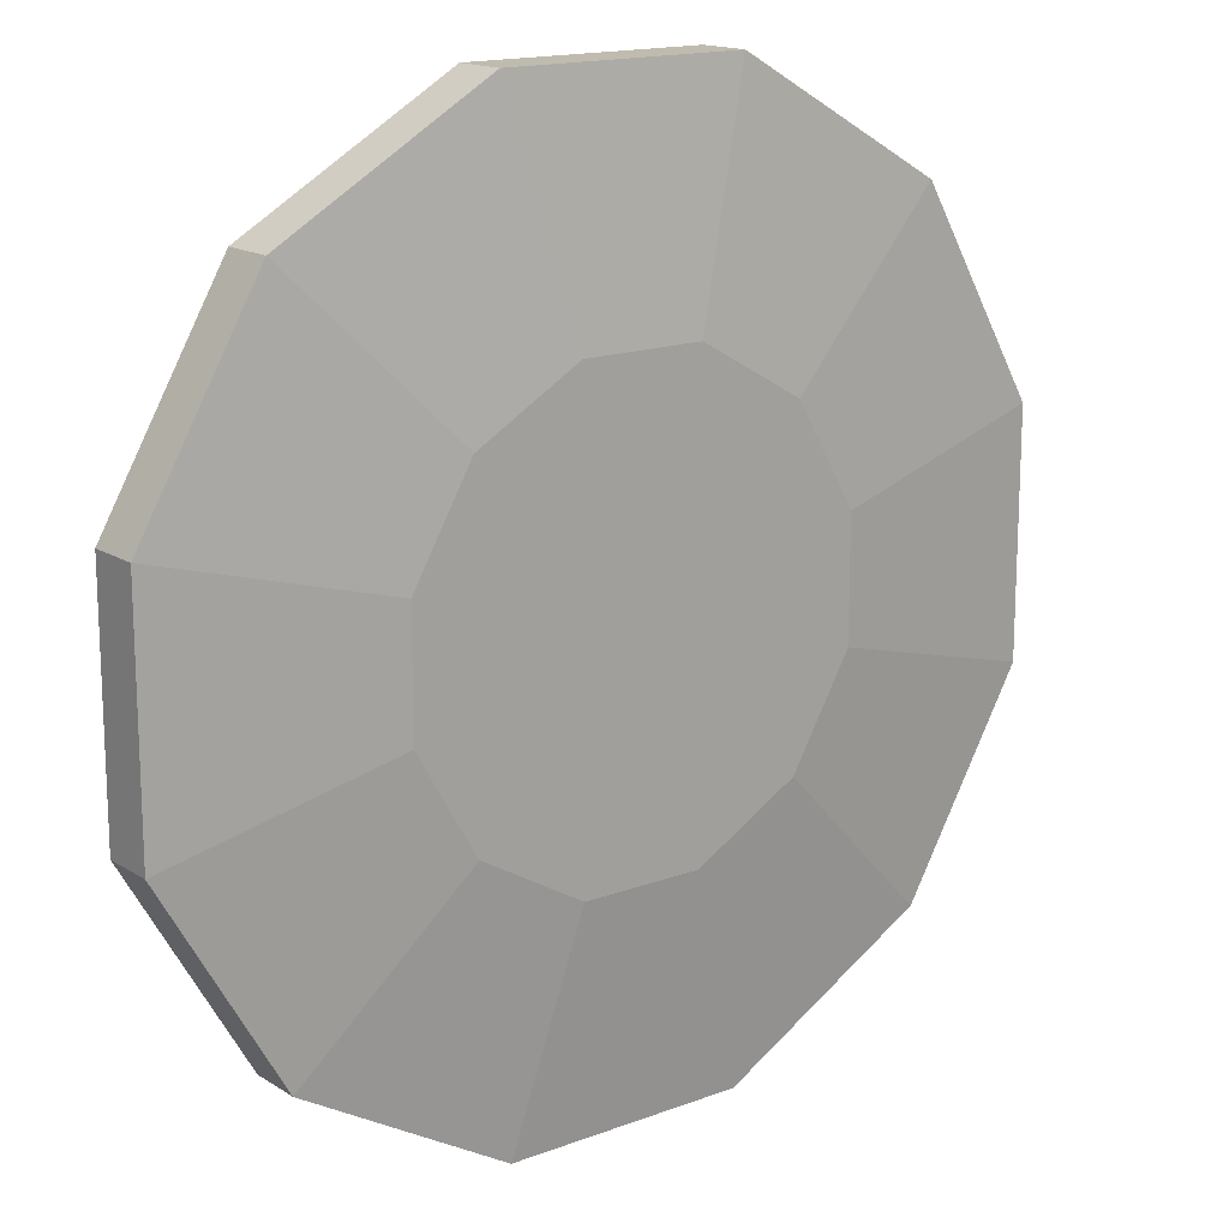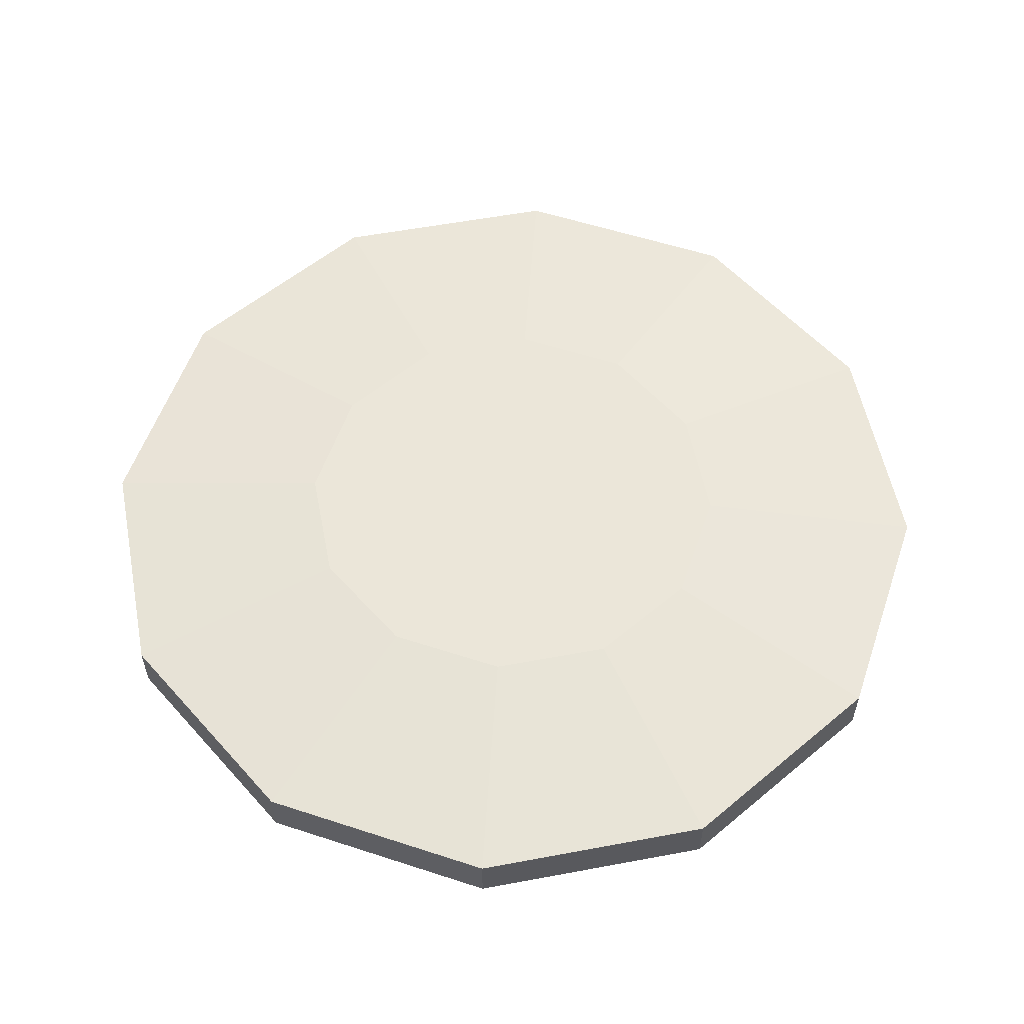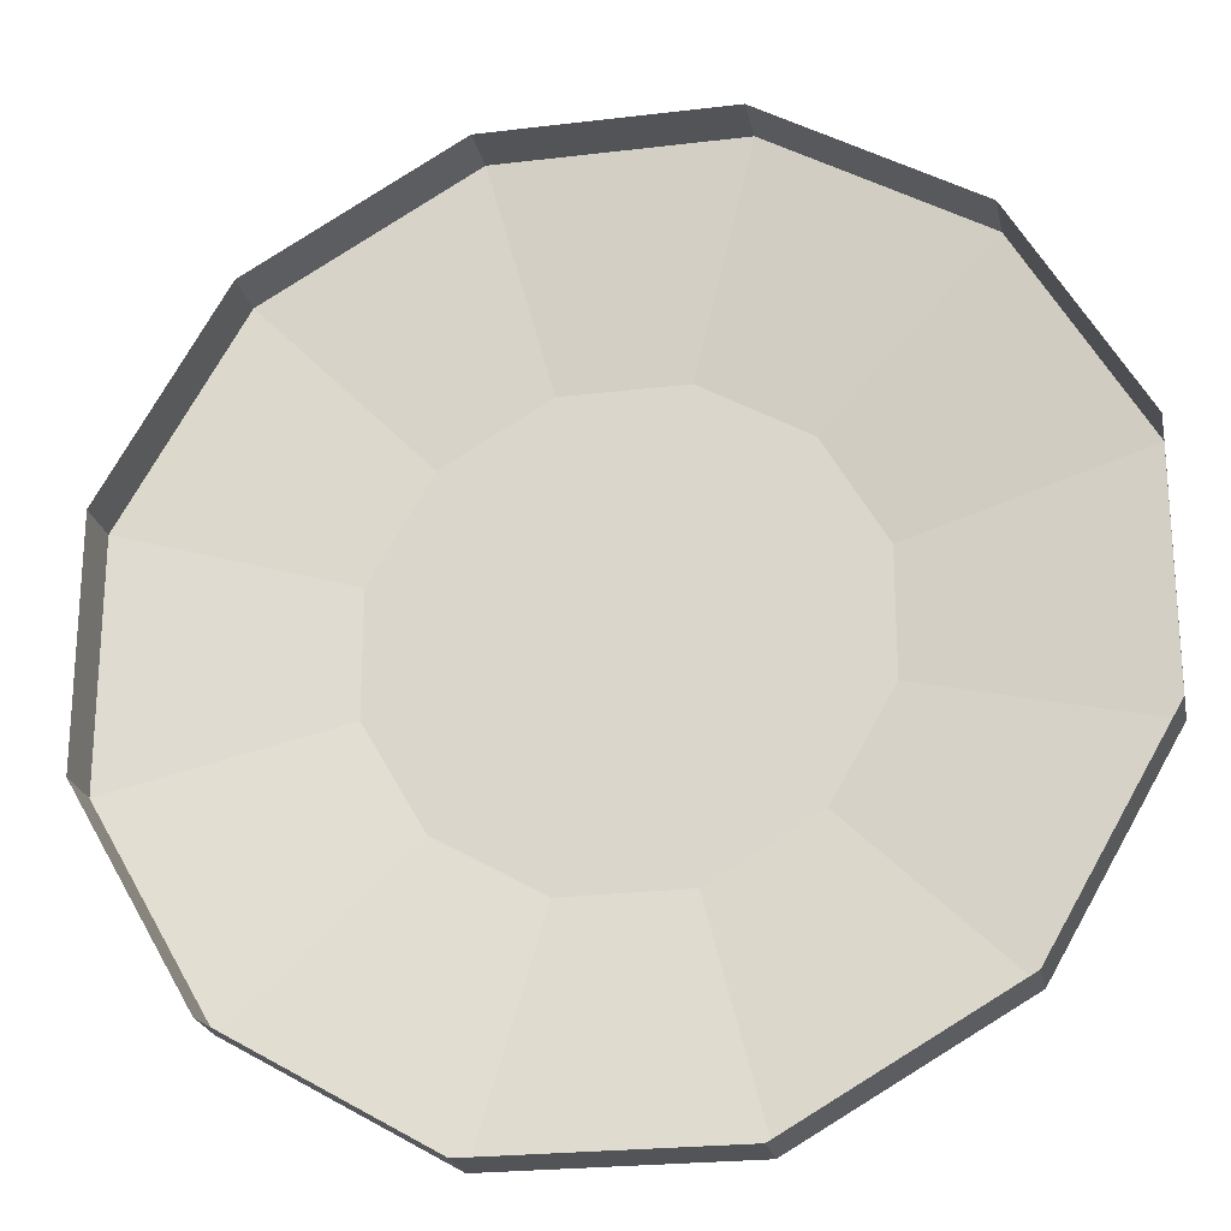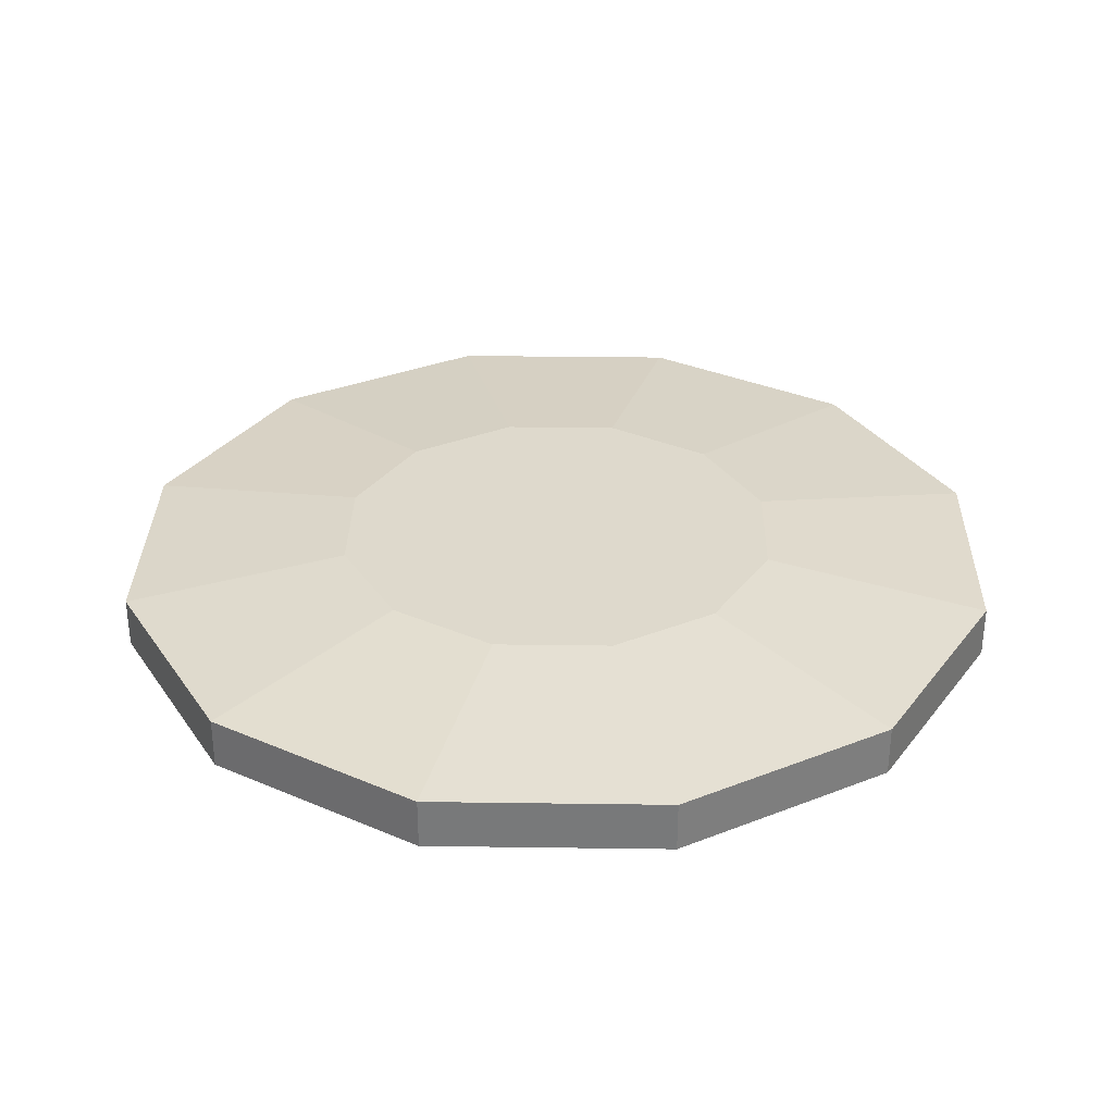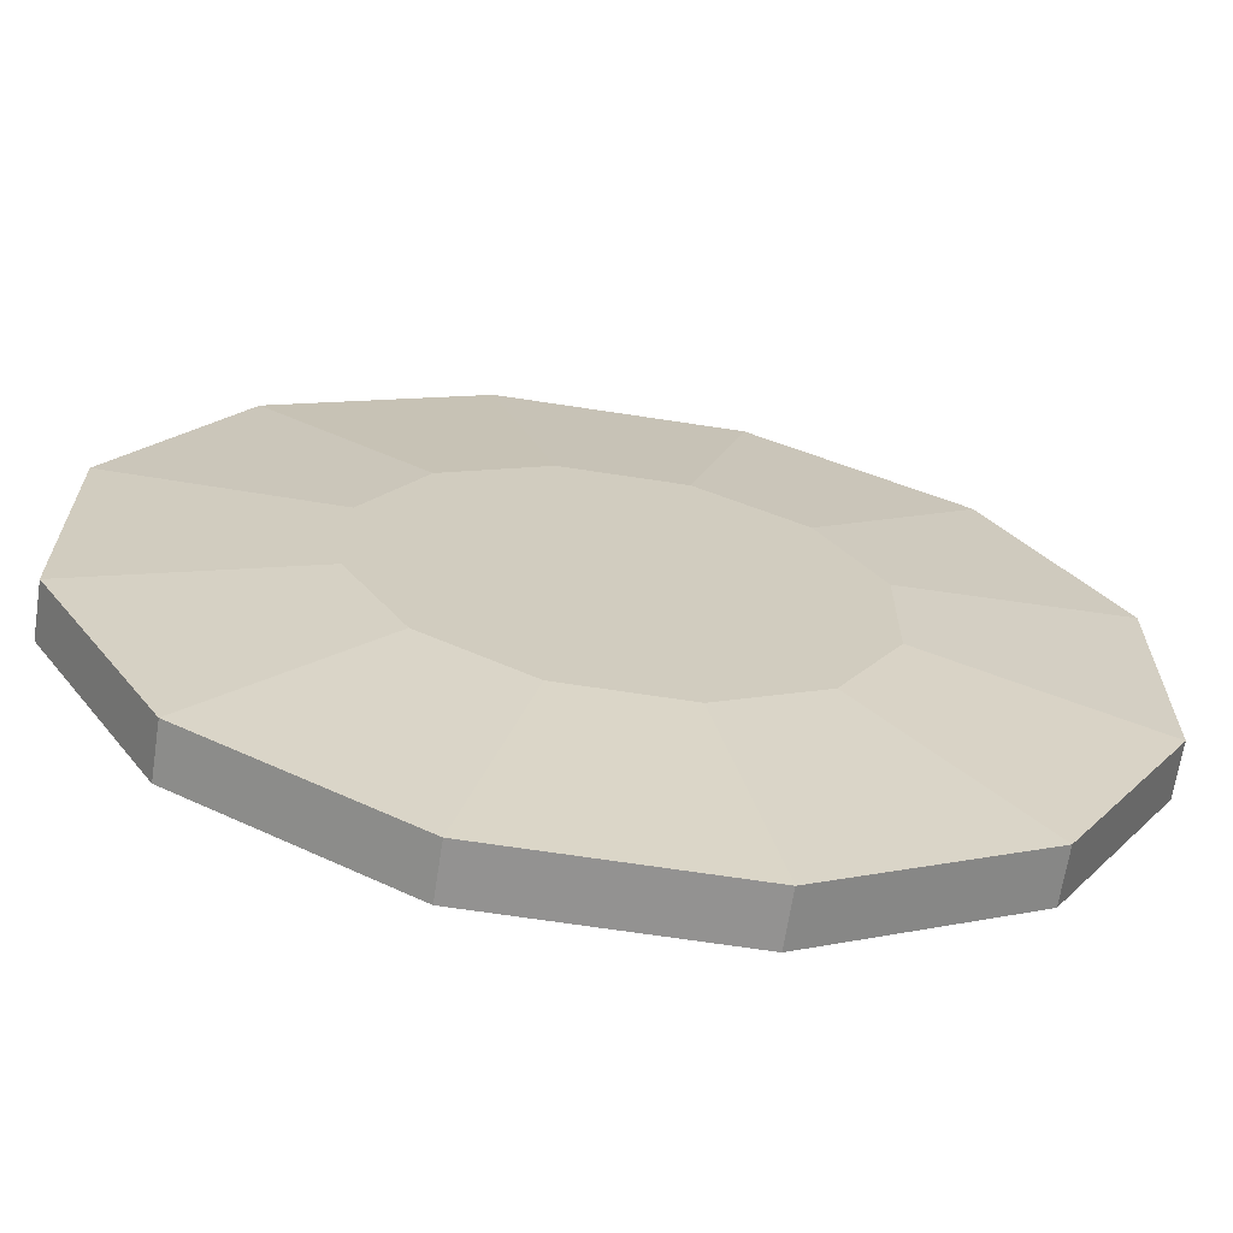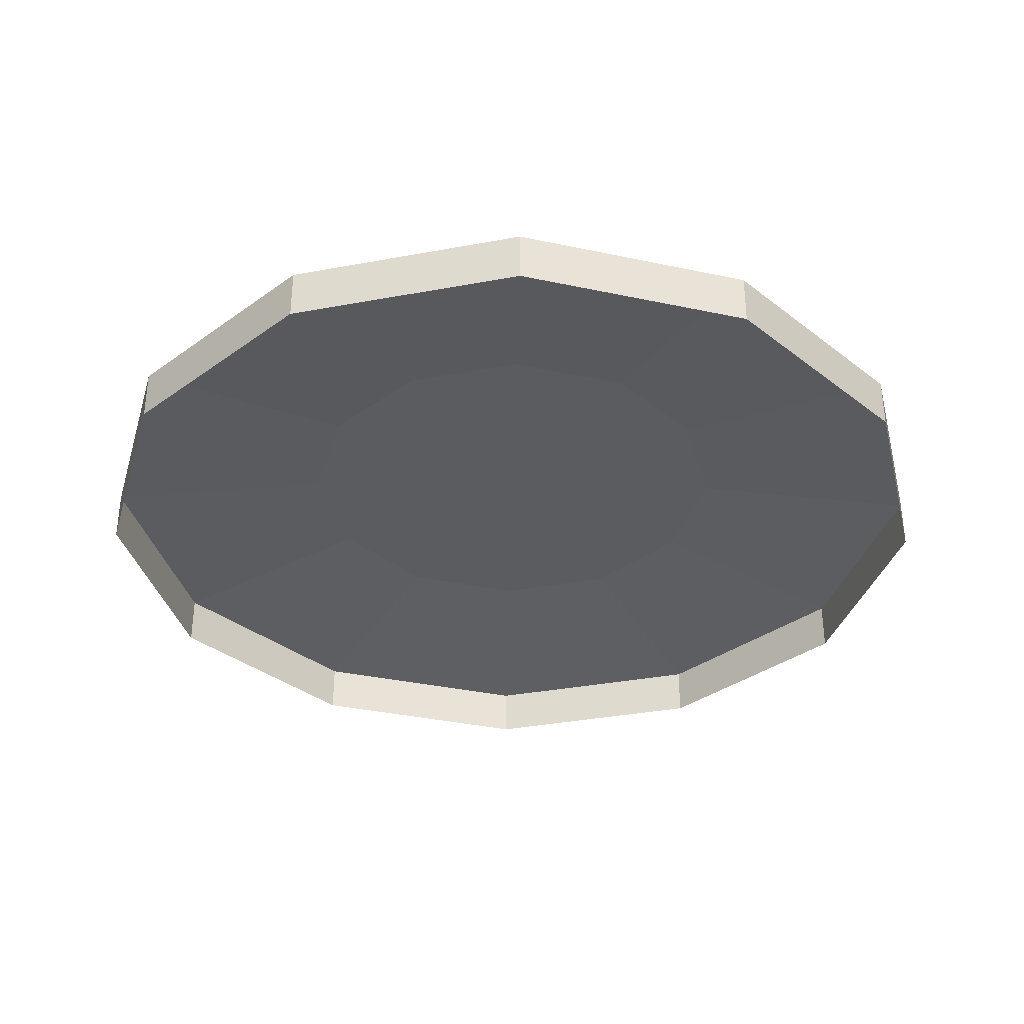
<metadata>
{"format":"obj","ext":"obj","renderer":"f3d","projection":"perspective","resolution":1024,"background":"white","views":[{"elev":15.9,"azim":142.0,"up":"+Z"},{"elev":56.2,"azim":18.9,"up":"+Y"},{"elev":-23.1,"azim":11.6,"up":"+Z"},{"elev":32.2,"azim":31.1,"up":"+Y"},{"elev":-66.5,"azim":171.2,"up":"+Z"},{"elev":-34.8,"azim":134.0,"up":"+Y"}]}
</metadata>
<code>
o cylinder
v 0 0.0625 0
v 0.1005 0 0.375
v 0.1005 0.04375 0.375
v 0.2745 0 0.2745
v 0.2745 0.04375 0.2745
v 0.375 0 0.1005
v 0.375 0.04375 0.1005
v 0.375 0 -0.1005
v 0.375 0.04375 -0.1005
v 0.2745 0 -0.2745
v 0.2745 0.04375 -0.2745
v 0.1005 0 -0.375
v 0.1005 0.04375 -0.375
v -0.1005 0 -0.375
v -0.1005 0.04375 -0.375
v -0.2745 0 -0.2745
v -0.2745 0.04375 -0.2745
v -0.375 0 -0.1005
v -0.375 0.04375 -0.1005
v -0.375 0 0.1005
v -0.375 0.04375 0.1005
v -0.2745 0 0.2745
v -0.2745 0.04375 0.2745
v -0.1005 0 0.375
v -0.1005 0.04375 0.375
v -0.05024 0.0625 0.1875
v -0.1373 0.0625 0.1373
v -0.1875 0.0625 0.05024
v -0.1875 0.0625 -0.05024
v -0.1373 0.0625 -0.1373
v -0.05024 0.0625 -0.1875
v 0.05024 0.0625 -0.1875
v 0.1373 0.0625 -0.1373
v 0.1875 0.0625 -0.05024
v 0.1875 0.0625 0.05024
v 0.1373 0.0625 0.1373
v 0.05024 0.0625 0.1875
f 2 4 5 3
f 36 37 3 5
f 4 6 7 5
f 35 36 5 7
f 6 8 9 7
f 34 35 7 9
f 8 10 11 9
f 33 34 9 11
f 10 12 13 11
f 32 33 11 13
f 12 14 15 13
f 31 32 13 15
f 14 16 17 15
f 30 31 15 17
f 16 18 19 17
f 29 30 17 19
f 18 20 21 19
f 28 29 19 21
f 20 22 23 21
f 27 28 21 23
f 22 24 25 23
f 26 27 23 25
f 24 2 3 25
f 37 26 25 3
f 26 1 27
f 27 1 28
f 28 1 29
f 29 1 30
f 30 1 31
f 31 1 32
f 32 1 33
f 33 1 34
f 34 1 35
f 35 1 36
f 36 1 37
f 37 1 26

</code>
